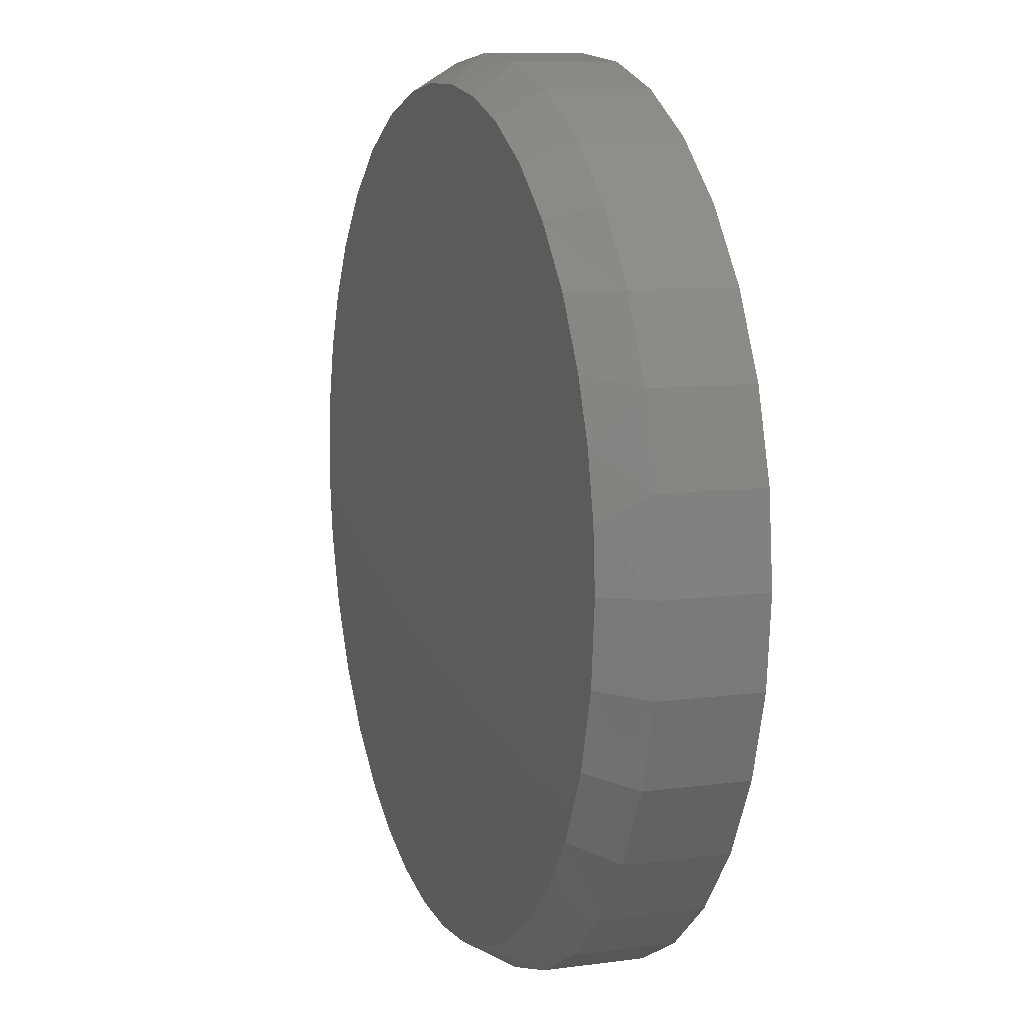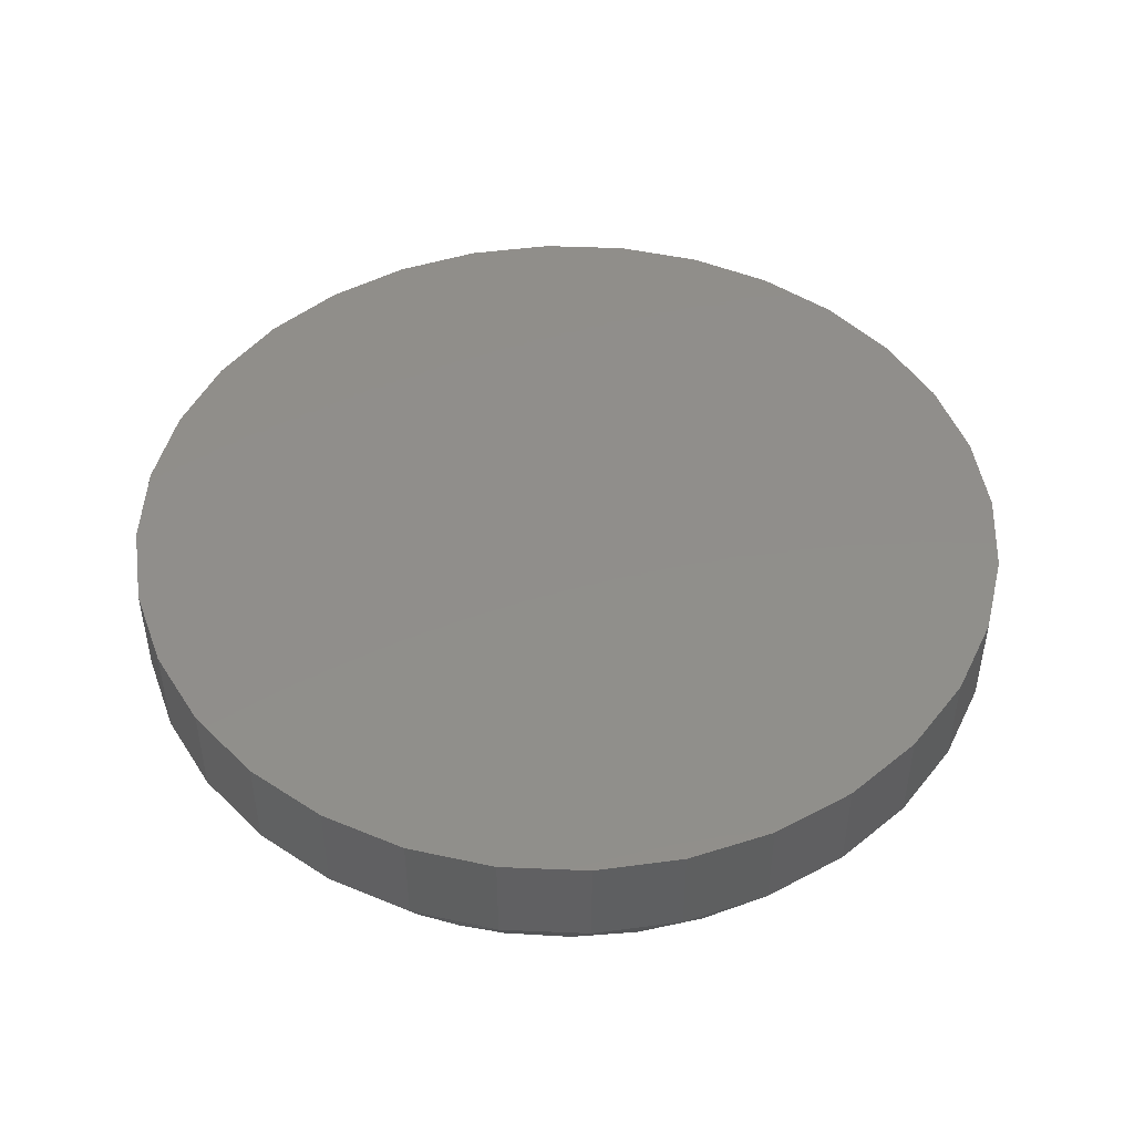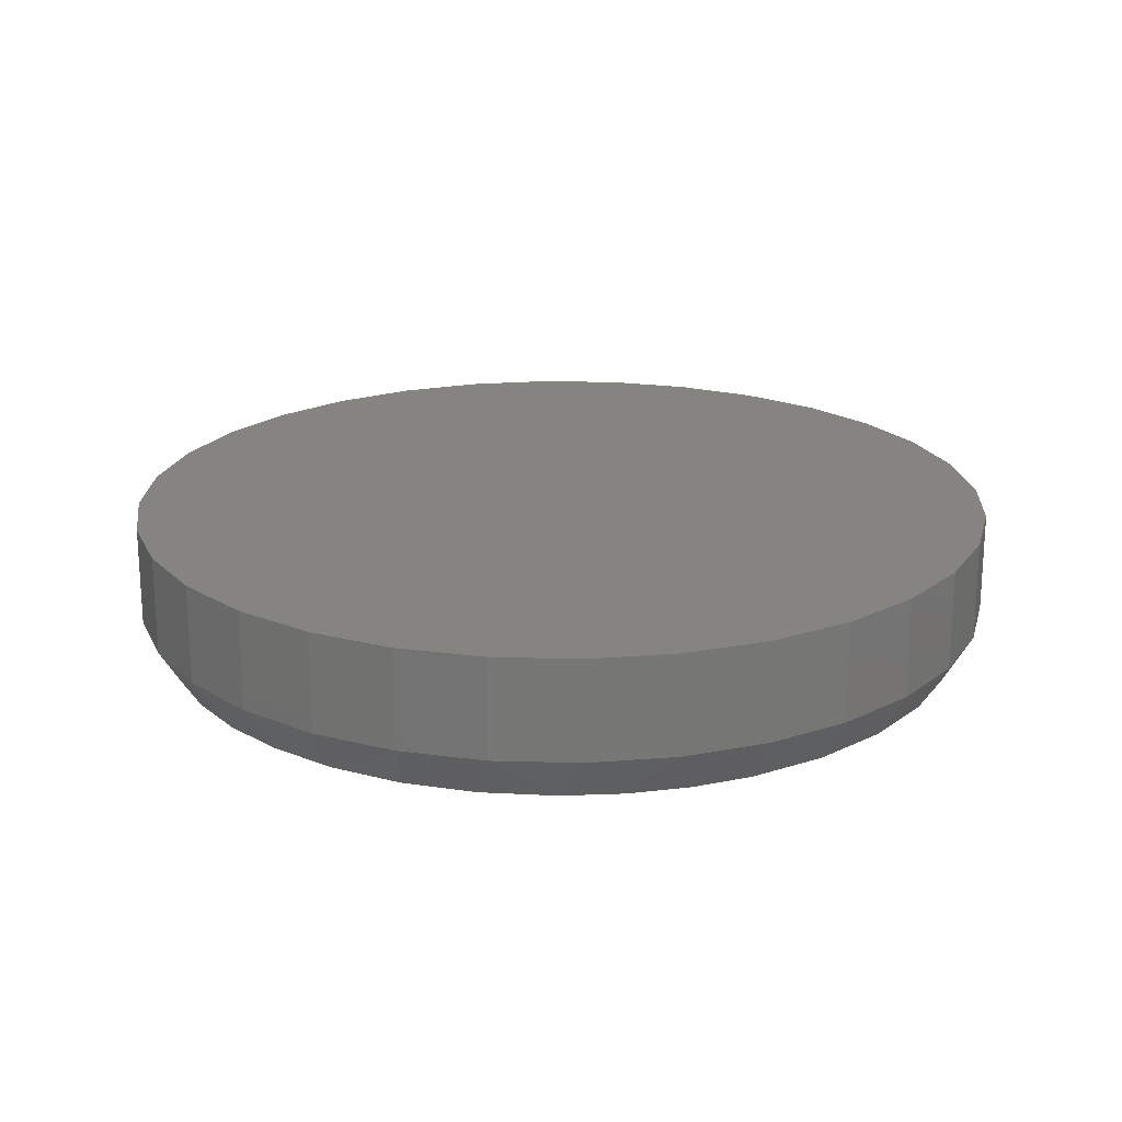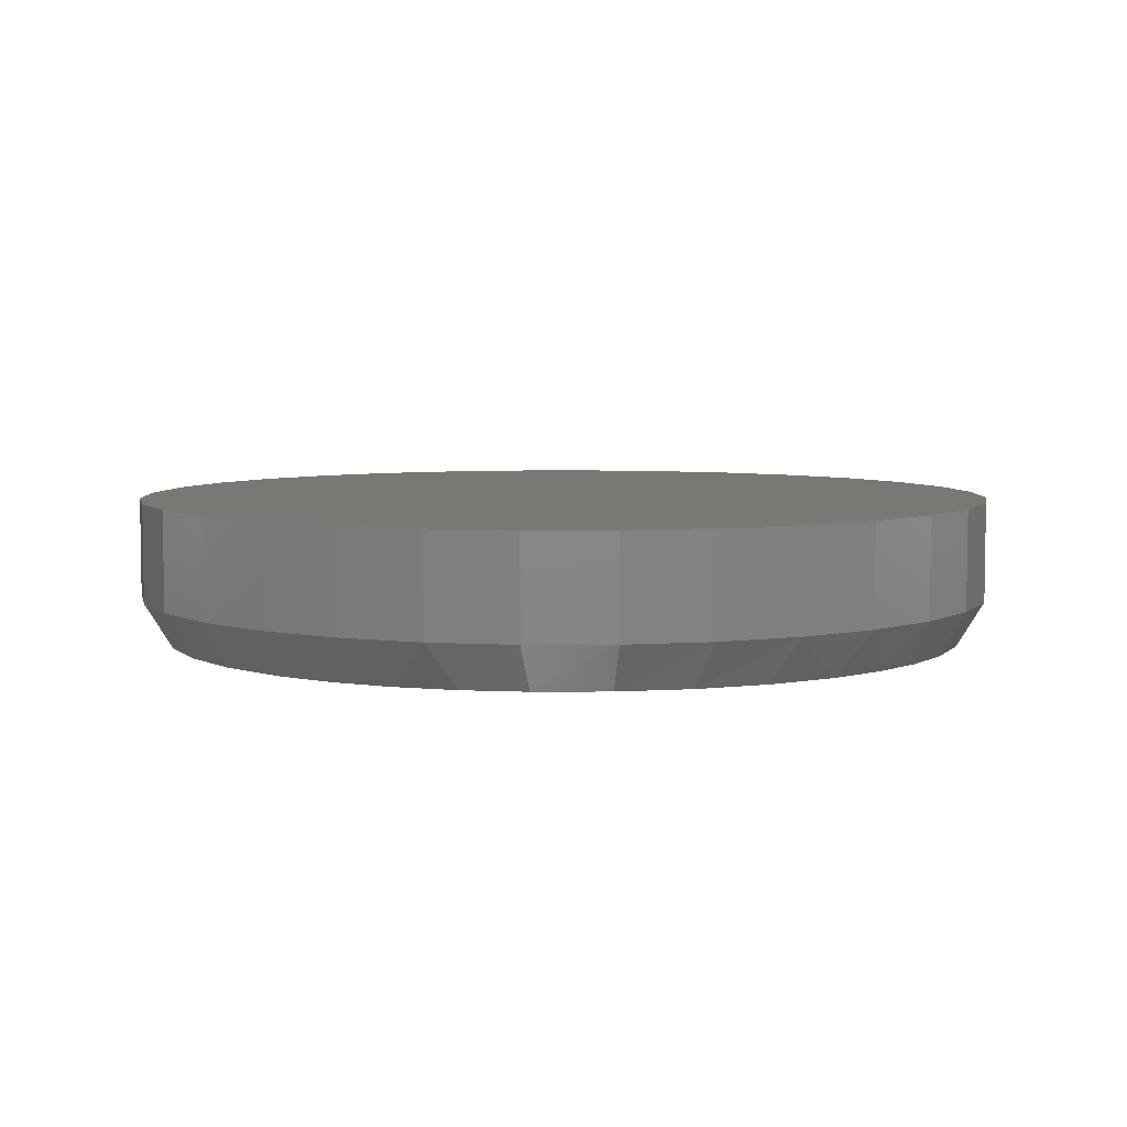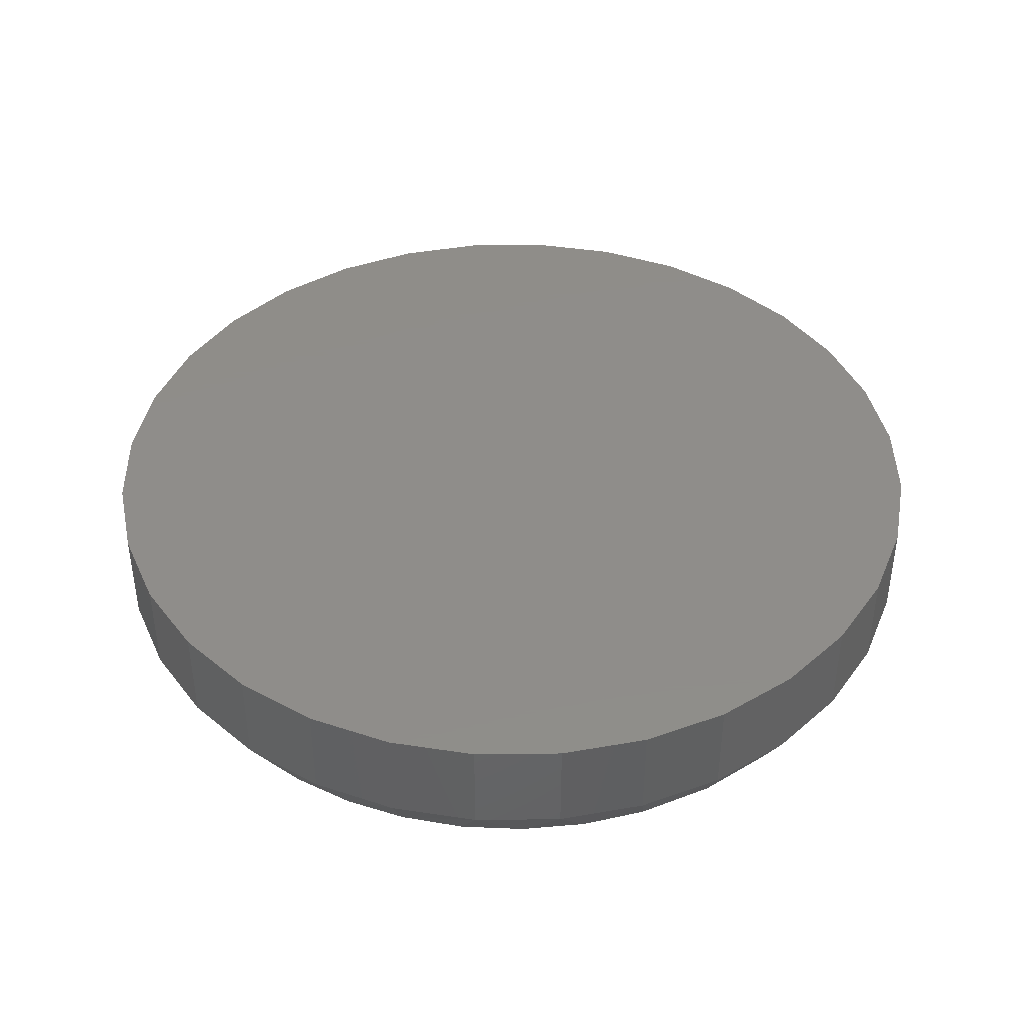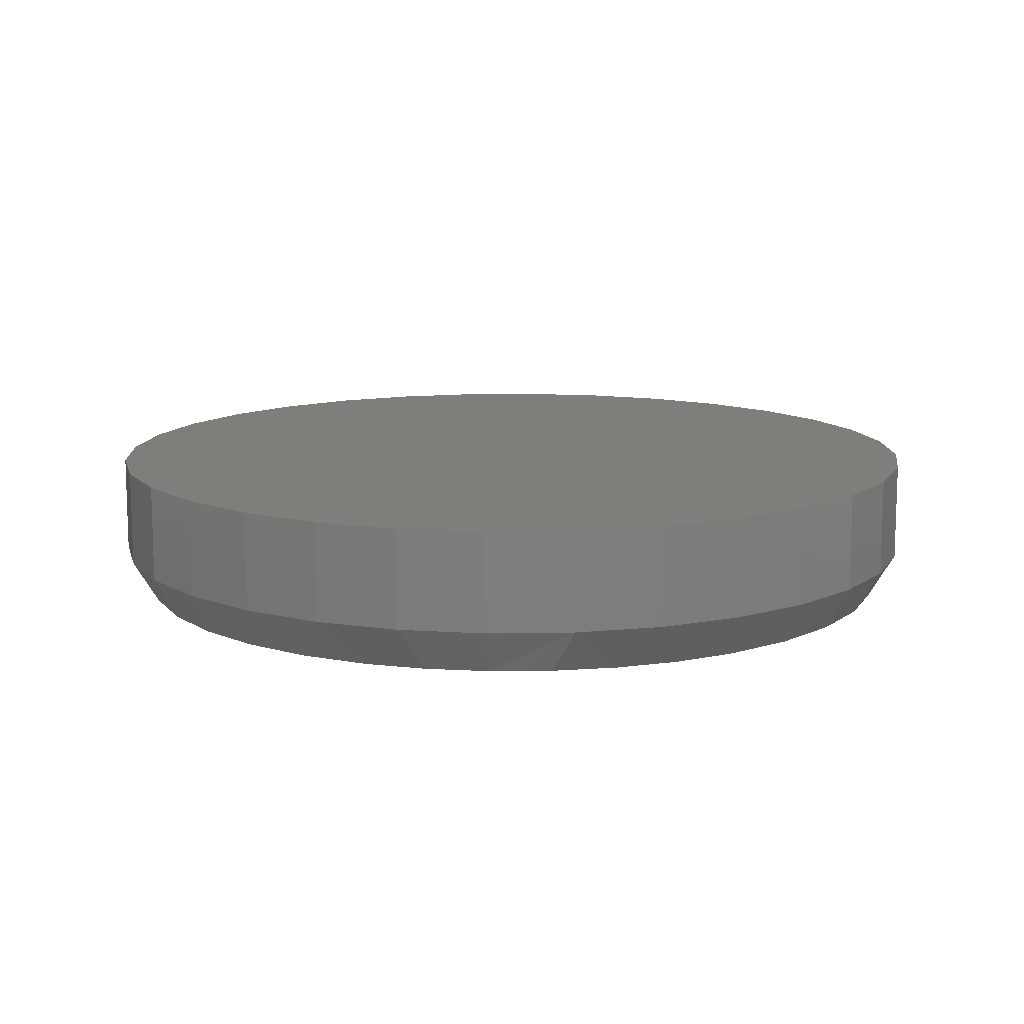
<metadata>
{"format":"stl","ext":"stl","renderer":"f3d","projection":"perspective","resolution":1024,"background":"white","views":[{"elev":9.7,"azim":-109.2,"up":"+Y"},{"elev":47.1,"azim":98.3,"up":"+Z"},{"elev":20.4,"azim":-115.3,"up":"+Z"},{"elev":5.7,"azim":-152.6,"up":"+Z"},{"elev":41.8,"azim":16.1,"up":"+Z"},{"elev":11.8,"azim":3.3,"up":"+Z"}]}
</metadata>
<code>
# stl→obj: 102 verts, 200 faces
v -0.06134 0.7076 0
v 0.04837 0.7099 0
v 0.1571 0.6952 0
v -0.1694 0.6886 0
v 0.7031 -0.1492 0
v -0.69 -0.136 0
v 0.7149 -0.07503 0
v -0.7031 2.145e-07 0
v 0.7189 -1.388e-16 0
v -0.6953 0.1055 0
v 0.7104 0.1096 0
v -0.6718 0.2086 0
v 0.6851 0.2165 0
v -0.6333 0.3072 0
v 0.6437 0.3183 0
v -0.5682 0.4167 0
v 0.5871 0.4124 0
v -0.4847 0.5128 0
v 0.5012 0.512 0
v -0.3853 0.5924 0
v 0.3986 0.5941 0
v -0.2732 0.6531 0
v 0.2825 0.6558 0
v 0.007895 -0.711 0
v -0.09856 -0.703 0
v 0.1175 -0.7025 0
v -0.2026 -0.6791 0
v 0.2244 -0.6773 0
v -0.3165 -0.6327 0
v 0.3262 -0.6358 0
v -0.4208 -0.5673 0
v 0.4203 -0.5792 0
v -0.5121 -0.4849 0
v 0.5199 -0.4934 0
v -0.5879 -0.388 0
v 0.602 -0.3907 0
v -0.6511 -0.2669 0
v 0.6637 -0.2746 0
v 0.7658 -1.856e-16 0.07812
v 0.7658 0 0.25
v 0.7512 -0.1479 0.07812
v 0.7512 -0.1479 0.25
v 0.7081 -0.29 0.07812
v 0.7081 -0.29 0.25
v 0.6381 -0.4211 0.07812
v 0.6381 -0.4211 0.25
v 0.5438 -0.5359 0.07812
v 0.5438 -0.5359 0.25
v 0.429 -0.6302 0.07812
v 0.429 -0.6302 0.25
v 0.2979 -0.7002 0.07812
v 0.2979 -0.7002 0.25
v 0.1558 -0.7433 0.07812
v 0.1558 -0.7433 0.25
v 0.007895 -0.7579 0.07812
v 0.007895 -0.7579 0.25
v -0.14 -0.7433 0.07812
v -0.14 -0.7433 0.25
v -0.2821 -0.7002 0.07812
v -0.2821 -0.7002 0.25
v -0.4132 -0.6302 0.07812
v -0.4132 -0.6302 0.25
v -0.528 -0.5359 0.07812
v -0.528 -0.5359 0.25
v -0.6223 -0.4211 0.07812
v -0.6223 -0.4211 0.25
v -0.6923 -0.29 0.07812
v -0.6923 -0.29 0.25
v -0.7354 -0.1479 0.07812
v -0.7354 -0.1479 0.25
v -0.75 9.281e-17 0.07812
v -0.75 9.281e-17 0.25
v -0.7354 0.1479 0.07812
v -0.7354 0.1479 0.25
v -0.6923 0.29 0.07812
v -0.6923 0.29 0.25
v -0.6223 0.4211 0.07812
v -0.6223 0.4211 0.25
v -0.528 0.5359 0.07812
v -0.528 0.5359 0.25
v -0.4132 0.6302 0.07812
v -0.4132 0.6302 0.25
v -0.2821 0.7002 0.07812
v -0.2821 0.7002 0.25
v -0.14 0.7433 0.07812
v -0.14 0.7433 0.25
v 0.007895 0.7579 0.07812
v 0.007895 0.7579 0.25
v 0.1558 0.7433 0.07812
v 0.1558 0.7433 0.25
v 0.2979 0.7002 0.07812
v 0.2979 0.7002 0.25
v 0.429 0.6302 0.07812
v 0.429 0.6302 0.25
v 0.5438 0.5359 0.07812
v 0.5438 0.5359 0.25
v 0.6381 0.4211 0.07812
v 0.6381 0.4211 0.25
v 0.7081 0.29 0.07812
v 0.7081 0.29 0.25
v 0.7512 0.1479 0.07812
v 0.7512 0.1479 0.25
f 1 2 3
f 3 4 1
f 5 6 7
f 7 6 8
f 7 8 9
f 9 8 10
f 9 10 11
f 11 10 12
f 11 12 13
f 13 12 14
f 13 14 15
f 15 14 16
f 15 16 17
f 17 16 18
f 17 18 19
f 19 18 20
f 19 20 21
f 21 20 22
f 21 22 23
f 23 22 4
f 23 4 3
f 24 25 26
f 26 25 27
f 26 27 28
f 28 27 29
f 28 29 30
f 30 29 31
f 30 31 32
f 32 31 33
f 32 33 34
f 34 33 35
f 34 35 36
f 36 35 37
f 36 37 38
f 38 37 6
f 38 6 5
f 39 40 41
f 41 40 42
f 41 42 43
f 43 42 44
f 43 44 45
f 45 44 46
f 45 46 47
f 47 46 48
f 47 48 49
f 49 48 50
f 49 50 51
f 51 50 52
f 51 52 53
f 53 52 54
f 53 54 55
f 55 54 56
f 55 56 57
f 57 56 58
f 57 58 59
f 59 58 60
f 59 60 61
f 61 60 62
f 61 62 63
f 63 62 64
f 63 64 65
f 65 64 66
f 65 66 67
f 67 66 68
f 67 68 69
f 69 68 70
f 69 70 71
f 71 70 72
f 71 72 73
f 73 72 74
f 73 74 75
f 75 74 76
f 75 76 77
f 77 76 78
f 77 78 79
f 79 78 80
f 79 80 81
f 81 80 82
f 81 82 83
f 83 82 84
f 83 84 85
f 85 84 86
f 85 86 87
f 87 86 88
f 87 88 89
f 89 88 90
f 89 90 91
f 91 90 92
f 91 92 93
f 93 92 94
f 93 94 95
f 95 94 96
f 95 96 97
f 97 96 98
f 97 98 99
f 99 98 100
f 99 100 101
f 101 100 102
f 101 102 39
f 39 102 40
f 13 99 101
f 1 85 87
f 1 87 2
f 14 75 77
f 14 77 16
f 73 75 12
f 12 75 14
f 39 9 101
f 101 9 11
f 101 11 13
f 8 71 10
f 10 71 73
f 10 73 12
f 2 87 3
f 3 87 89
f 3 89 23
f 23 89 91
f 23 91 21
f 21 91 93
f 21 93 19
f 19 93 95
f 19 95 17
f 17 95 97
f 17 97 15
f 15 97 99
f 15 99 13
f 16 77 18
f 18 77 79
f 18 79 20
f 20 79 81
f 20 81 22
f 22 81 83
f 22 83 4
f 4 83 85
f 4 85 1
f 29 27 59
f 59 61 29
f 25 57 27
f 57 59 27
f 28 51 53
f 39 41 5
f 39 5 7
f 39 7 9
f 71 8 69
f 69 8 6
f 69 6 67
f 67 6 37
f 67 37 65
f 65 37 35
f 65 35 63
f 63 35 33
f 63 33 61
f 61 33 31
f 61 31 29
f 57 25 55
f 55 25 24
f 55 24 53
f 53 24 26
f 53 26 28
f 5 41 38
f 38 41 43
f 38 43 36
f 36 43 45
f 36 45 34
f 34 45 47
f 34 47 32
f 32 47 49
f 32 49 30
f 30 49 51
f 30 51 28
f 86 90 88
f 90 86 92
f 92 86 84
f 92 84 94
f 94 84 82
f 94 82 96
f 96 82 80
f 96 80 98
f 98 80 78
f 98 78 100
f 100 78 76
f 100 76 102
f 102 76 74
f 102 74 40
f 40 74 72
f 40 72 42
f 42 72 70
f 42 70 44
f 44 70 68
f 44 68 46
f 46 68 66
f 46 66 48
f 48 66 64
f 48 64 50
f 50 64 62
f 50 62 52
f 52 62 60
f 52 60 54
f 54 60 58
f 54 58 56

</code>
